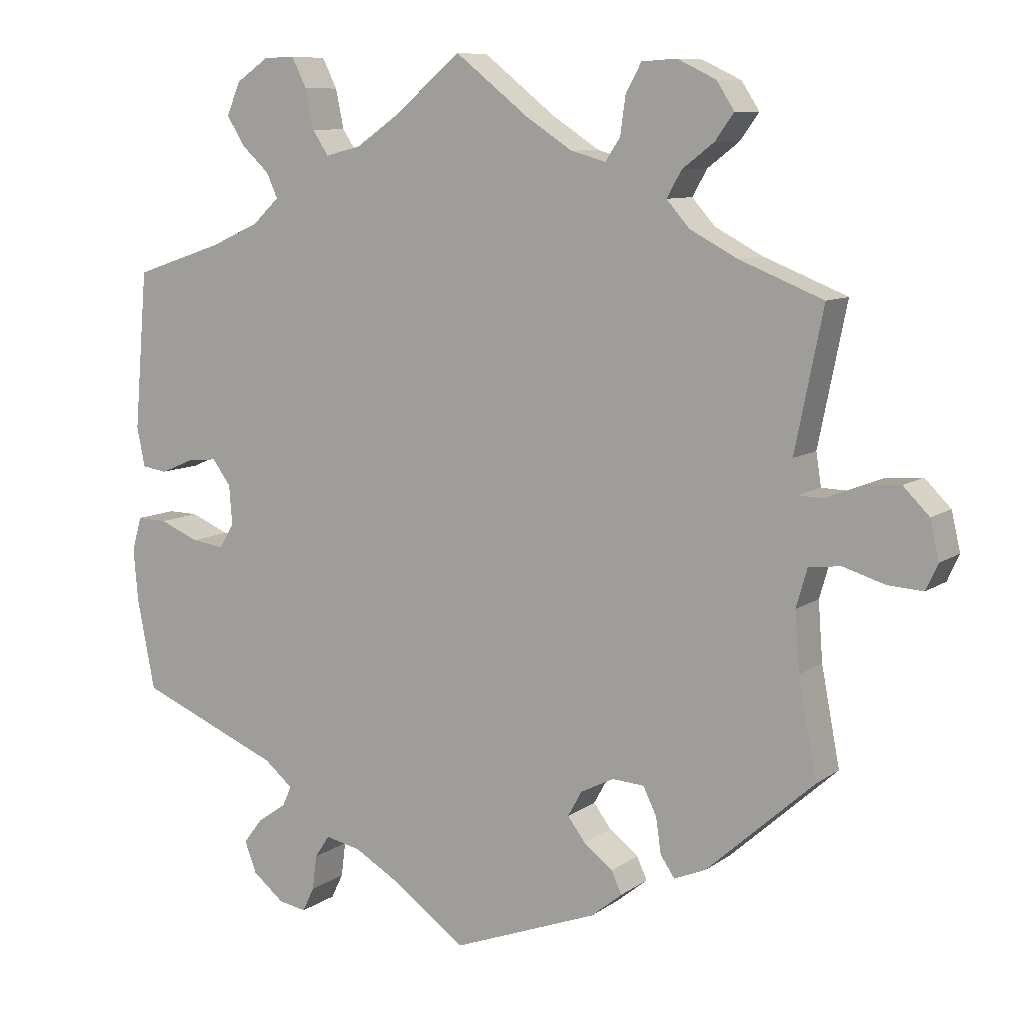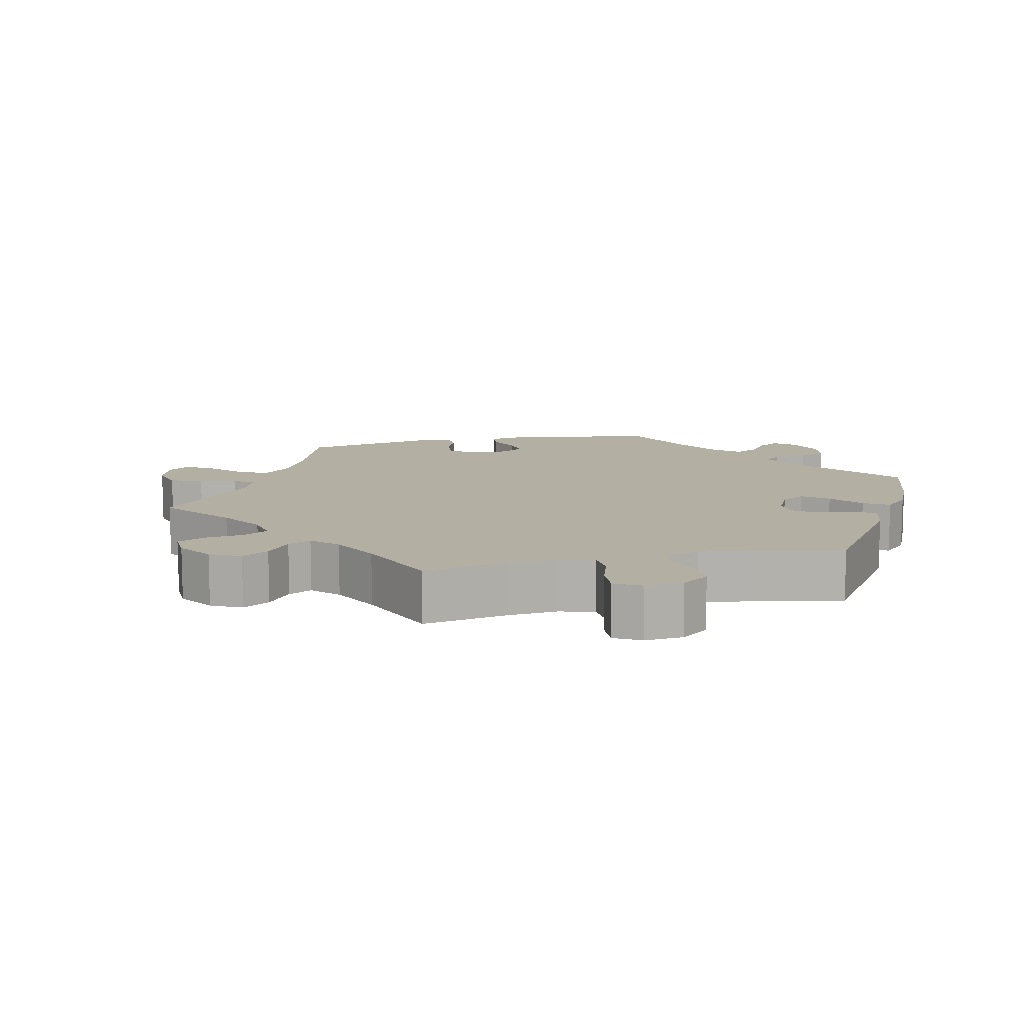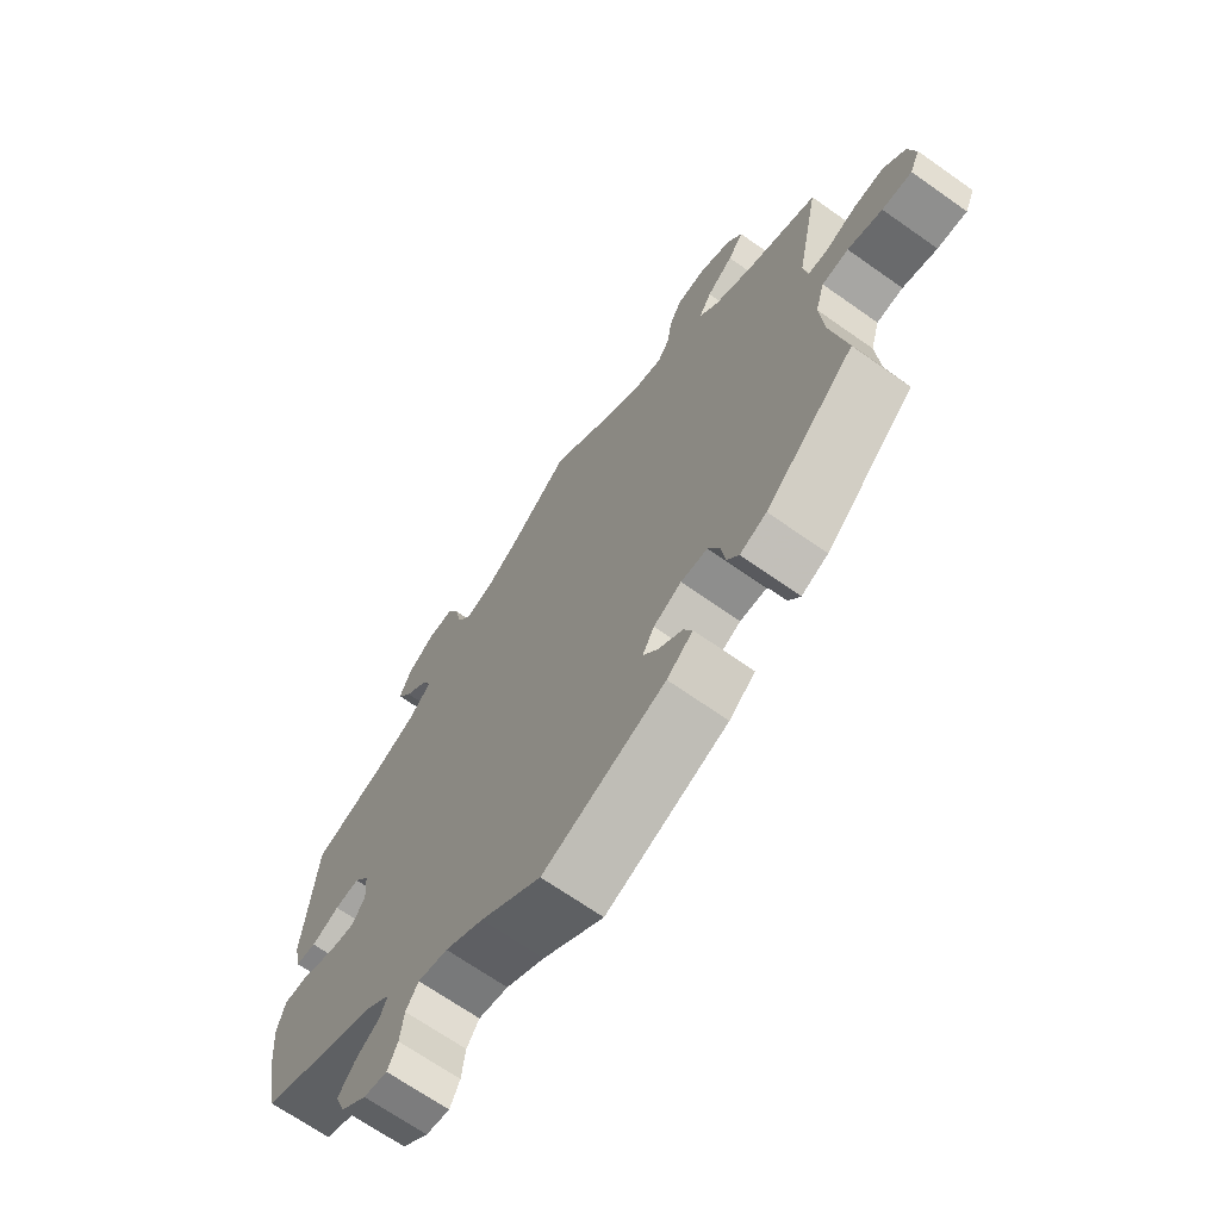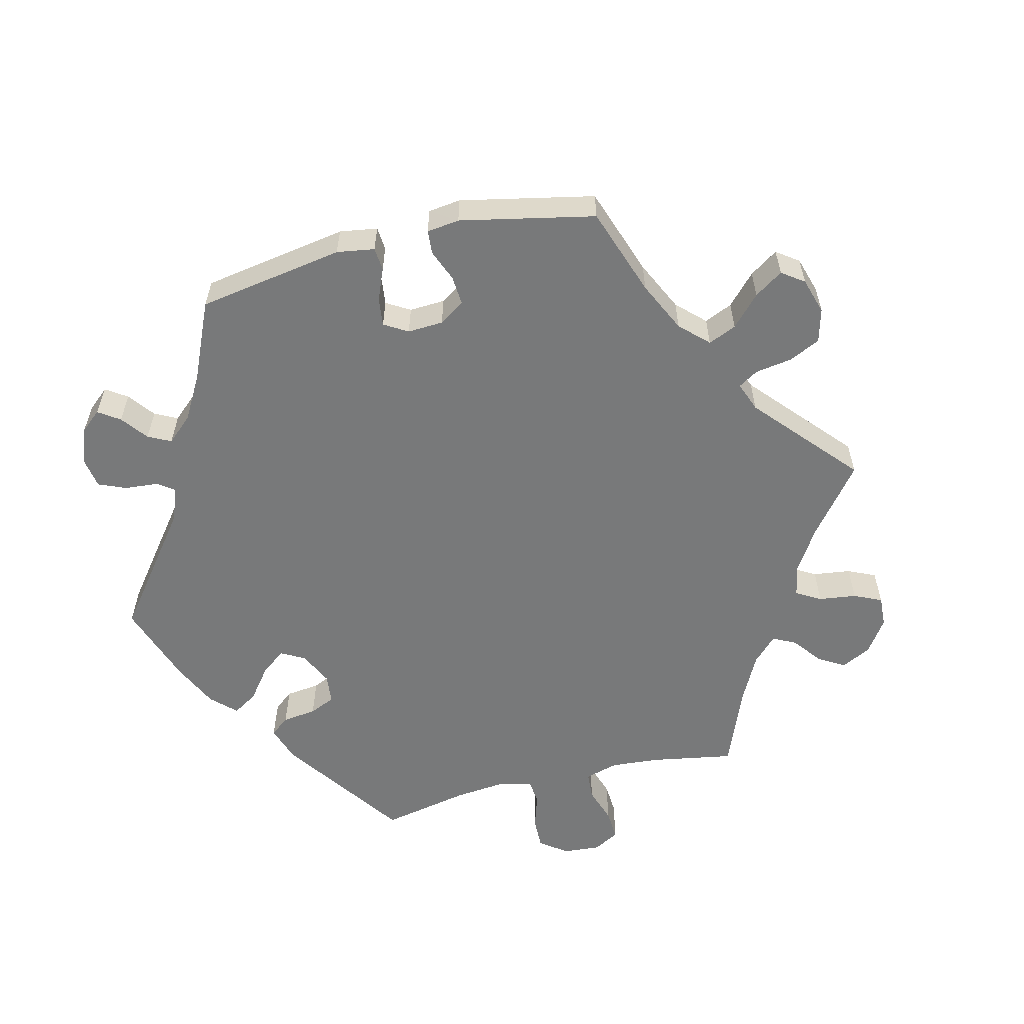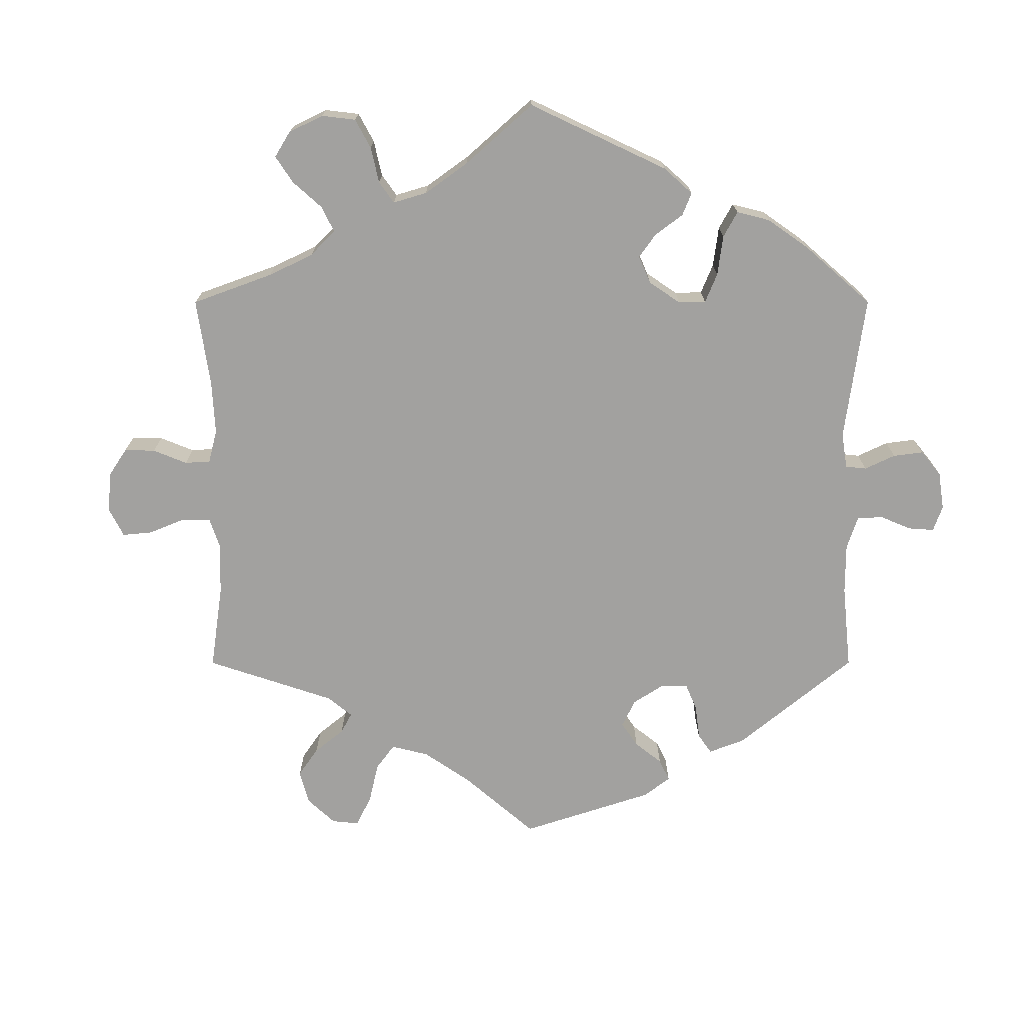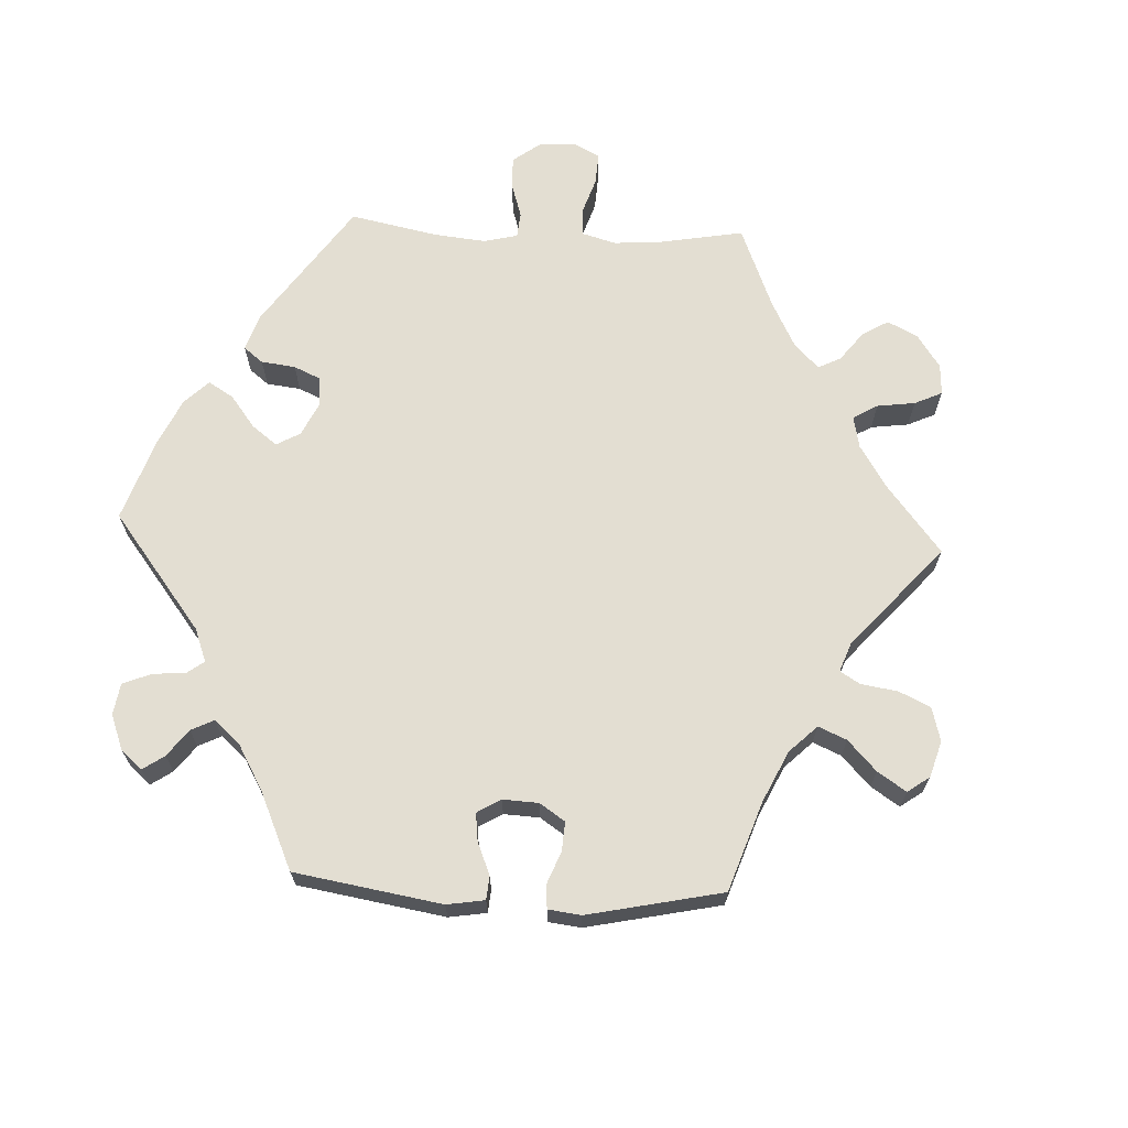
<metadata>
{"format":"obj","ext":"obj","renderer":"f3d","projection":"perspective","resolution":1024,"background":"white","views":[{"elev":9.1,"azim":-149.8,"up":"+Z"},{"elev":11.1,"azim":17.2,"up":"+Y"},{"elev":-68.3,"azim":-125.2,"up":"+Z"},{"elev":-57.7,"azim":-136.2,"up":"+Y"},{"elev":-72.2,"azim":60.0,"up":"+Y"},{"elev":67.5,"azim":-147.3,"up":"+Y"}]}
</metadata>
<code>
v -0.387 0.07 0.334
v -0.323 0.07 0.368
v -0.292 0.07 0.403
v -0.312 0.07 0.438
v -0.355 0.07 0.471
v -0.38 0.07 0.506
v -0.356 0.07 0.543
v -0.304 0.07 0.568
v -0.257 0.07 0.565
v -0.236 0.07 0.527
v -0.229 0.07 0.476
v -0.209 0.07 0.446
v -0.162 0.07 0.459
v -0.099 0.07 0.5
v 0 0.07 0.578
v 0.092 0.07 0.501
v 0.149 0.07 0.462
v 0.197 0.07 0.45
v 0.219 0.07 0.483
v 0.23 0.07 0.536
v 0.25 0.07 0.576
v 0.292 0.07 0.575
v 0.336 0.07 0.545
v 0.355 0.07 0.501
v 0.331 0.07 0.462
v 0.293 0.07 0.427
v 0.278 0.07 0.394
v 0.314 0.07 0.36
v 0.381 0.07 0.33
v 0.501 0.07 0.29
v 0.519 0.07 0.076
v 0.508 0.07 0.023
v 0.474 0.07 0.018
v 0.429 0.07 0.037
v 0.389 0.07 0.041
v 0.364 0.07 0.007
v 0.36 0.07 -0.046
v 0.38 0.07 -0.079
v 0.424 0.07 -0.073
v 0.477 0.07 -0.051
v 0.518 0.07 -0.05
v 0.531 0.07 -0.096
v 0.525 0.07 -0.166
v 0.501 0.07 -0.289
v 0.309 0.07 -0.368
v 0.27 0.07 -0.4
v 0.282 0.07 -0.427
v 0.321 0.07 -0.454
v 0.347 0.07 -0.488
v 0.331 0.07 -0.53
v 0.289 0.07 -0.564
v 0.251 0.07 -0.571
v 0.235 0.07 -0.538
v 0.229 0.07 -0.491
v 0.209 0.07 -0.461
v 0.161 0.07 -0.471
v 0.099 0.07 -0.507
v 0.001 0.07 -0.578
v -0.196 0.07 -0.504
v -0.238 0.07 -0.47
v -0.224 0.07 -0.44
v -0.185 0.07 -0.41
v -0.161 0.07 -0.378
v -0.18 0.07 -0.344
v -0.225 0.07 -0.321
v -0.268 0.07 -0.324
v -0.286 0.07 -0.361
v -0.293 0.07 -0.409
v -0.312 0.07 -0.437
v -0.355 0.07 -0.419
v -0.5 0.07 -0.289
v -0.475 0.07 -0.158
v -0.469 0.07 -0.079
v -0.484 0.07 -0.027
v -0.527 0.07 -0.022
v -0.583 0.07 -0.039
v -0.631 0.07 -0.042
v -0.647 0.07 -0.007
v -0.635 0.07 0.045
v -0.6 0.07 0.08
v -0.551 0.07 0.076
v -0.502 0.07 0.057
v -0.469 0.07 0.058
v -0.462 0.07 0.102
v -0.5 0.07 0.289
v -0.387 0 0.334
v -0.323 0 0.368
v -0.292 0 0.403
v -0.312 0 0.438
v -0.355 0 0.471
v -0.38 0 0.506
v -0.356 0 0.543
v -0.304 0 0.568
v -0.257 0 0.565
v -0.236 0 0.527
v -0.229 0 0.476
v -0.209 0 0.446
v -0.162 0 0.459
v -0.099 0 0.5
v 0 0 0.578
v 0.092 0 0.501
v 0.149 0 0.462
v 0.197 0 0.45
v 0.219 0 0.483
v 0.23 0 0.536
v 0.25 0 0.576
v 0.292 0 0.575
v 0.336 0 0.545
v 0.355 0 0.501
v 0.331 0 0.462
v 0.293 0 0.427
v 0.278 0 0.394
v 0.314 0 0.36
v 0.381 0 0.33
v 0.501 0 0.29
v 0.519 0 0.076
v 0.508 0 0.023
v 0.474 0 0.018
v 0.429 0 0.037
v 0.389 0 0.041
v 0.364 0 0.007
v 0.36 0 -0.046
v 0.38 0 -0.079
v 0.424 0 -0.073
v 0.477 0 -0.051
v 0.518 0 -0.05
v 0.531 0 -0.096
v 0.525 0 -0.166
v 0.501 0 -0.289
v 0.309 0 -0.368
v 0.27 0 -0.4
v 0.282 0 -0.427
v 0.321 0 -0.454
v 0.347 0 -0.488
v 0.331 0 -0.53
v 0.289 0 -0.564
v 0.251 0 -0.571
v 0.235 0 -0.538
v 0.229 0 -0.491
v 0.209 0 -0.461
v 0.161 0 -0.471
v 0.099 0 -0.507
v 0.001 0 -0.578
v -0.196 0 -0.504
v -0.238 0 -0.47
v -0.224 0 -0.44
v -0.185 0 -0.41
v -0.161 0 -0.378
v -0.18 0 -0.344
v -0.225 0 -0.321
v -0.268 0 -0.324
v -0.286 0 -0.361
v -0.293 0 -0.409
v -0.312 0 -0.437
v -0.355 0 -0.419
v -0.5 0 -0.289
v -0.475 0 -0.158
v -0.469 0 -0.079
v -0.484 0 -0.027
v -0.527 0 -0.022
v -0.583 0 -0.039
v -0.631 0 -0.042
v -0.647 0 -0.007
v -0.635 0 0.045
v -0.6 0 0.08
v -0.551 0 0.076
v -0.502 0 0.057
v -0.469 0 0.058
v -0.462 0 0.102
v -0.5 0 0.289
f 84 85 1
f 83 84 1 2
f 79 80 81 82
f 79 82 83
f 78 79 83
f 75 76 77 78
f 74 75 78 83
f 73 74 83 2
f 69 70 71 72
f 67 68 69 72
f 66 67 72 73
f 65 66 73 2
f 59 60 61 62
f 57 58 59 62
f 56 57 62 63
f 55 56 63 64
f 51 52 53 54
f 51 54 55
f 50 51 55
f 47 48 49 50
f 47 50 55
f 46 47 55 64
f 42 43 44 45
f 39 40 41 42
f 38 39 42 45
f 37 38 45 46
f 31 32 33 34
f 29 30 31 34
f 28 29 34 35
f 27 28 35 36
f 23 24 25 26
f 23 26 27
f 22 23 27
f 19 20 21 22
f 18 19 22 27
f 17 18 27 36
f 14 15 16
f 13 14 16 17
f 12 13 17 36
f 8 9 10 11
f 8 11 12
f 7 8 12
f 4 5 6 7
f 3 4 7 12
f 37 46 64 65
f 12 36 37 65
f 2 3 12 65
f 86 170 169
f 87 86 169 168
f 167 166 165 164
f 168 167 164
f 168 164 163
f 163 162 161 160
f 168 163 160 159
f 87 168 159 158
f 157 156 155 154
f 157 154 153 152
f 158 157 152 151
f 87 158 151 150
f 147 146 145 144
f 147 144 143 142
f 148 147 142 141
f 149 148 141 140
f 139 138 137 136
f 140 139 136
f 140 136 135
f 135 134 133 132
f 140 135 132
f 149 140 132 131
f 130 129 128 127
f 127 126 125 124
f 130 127 124 123
f 131 130 123 122
f 119 118 117 116
f 119 116 115 114
f 120 119 114 113
f 121 120 113 112
f 111 110 109 108
f 112 111 108
f 112 108 107
f 107 106 105 104
f 112 107 104 103
f 121 112 103 102
f 101 100 99
f 102 101 99 98
f 121 102 98 97
f 96 95 94 93
f 97 96 93
f 97 93 92
f 92 91 90 89
f 97 92 89 88
f 150 149 131 122
f 150 122 121 97
f 150 97 88 87
f 1 86 87 2
f 2 87 88 3
f 3 88 89 4
f 4 89 90 5
f 5 90 91 6
f 6 91 92 7
f 7 92 93 8
f 8 93 94 9
f 9 94 95 10
f 10 95 96 11
f 11 96 97 12
f 12 97 98 13
f 13 98 99 14
f 14 99 100 15
f 15 100 101 16
f 16 101 102 17
f 17 102 103 18
f 18 103 104 19
f 19 104 105 20
f 20 105 106 21
f 21 106 107 22
f 22 107 108 23
f 23 108 109 24
f 24 109 110 25
f 25 110 111 26
f 26 111 112 27
f 27 112 113 28
f 28 113 114 29
f 29 114 115 30
f 30 115 116 31
f 31 116 117 32
f 32 117 118 33
f 33 118 119 34
f 34 119 120 35
f 35 120 121 36
f 36 121 122 37
f 37 122 123 38
f 38 123 124 39
f 39 124 125 40
f 40 125 126 41
f 41 126 127 42
f 42 127 128 43
f 43 128 129 44
f 44 129 130 45
f 45 130 131 46
f 46 131 132 47
f 47 132 133 48
f 48 133 134 49
f 49 134 135 50
f 50 135 136 51
f 51 136 137 52
f 52 137 138 53
f 53 138 139 54
f 54 139 140 55
f 55 140 141 56
f 56 141 142 57
f 57 142 143 58
f 58 143 144 59
f 59 144 145 60
f 60 145 146 61
f 61 146 147 62
f 62 147 148 63
f 63 148 149 64
f 64 149 150 65
f 65 150 151 66
f 66 151 152 67
f 67 152 153 68
f 68 153 154 69
f 69 154 155 70
f 70 155 156 71
f 71 156 157 72
f 72 157 158 73
f 73 158 159 74
f 74 159 160 75
f 75 160 161 76
f 76 161 162 77
f 77 162 163 78
f 78 163 164 79
f 79 164 165 80
f 80 165 166 81
f 81 166 167 82
f 82 167 168 83
f 83 168 169 84
f 84 169 170 85
f 85 170 86 1

</code>
